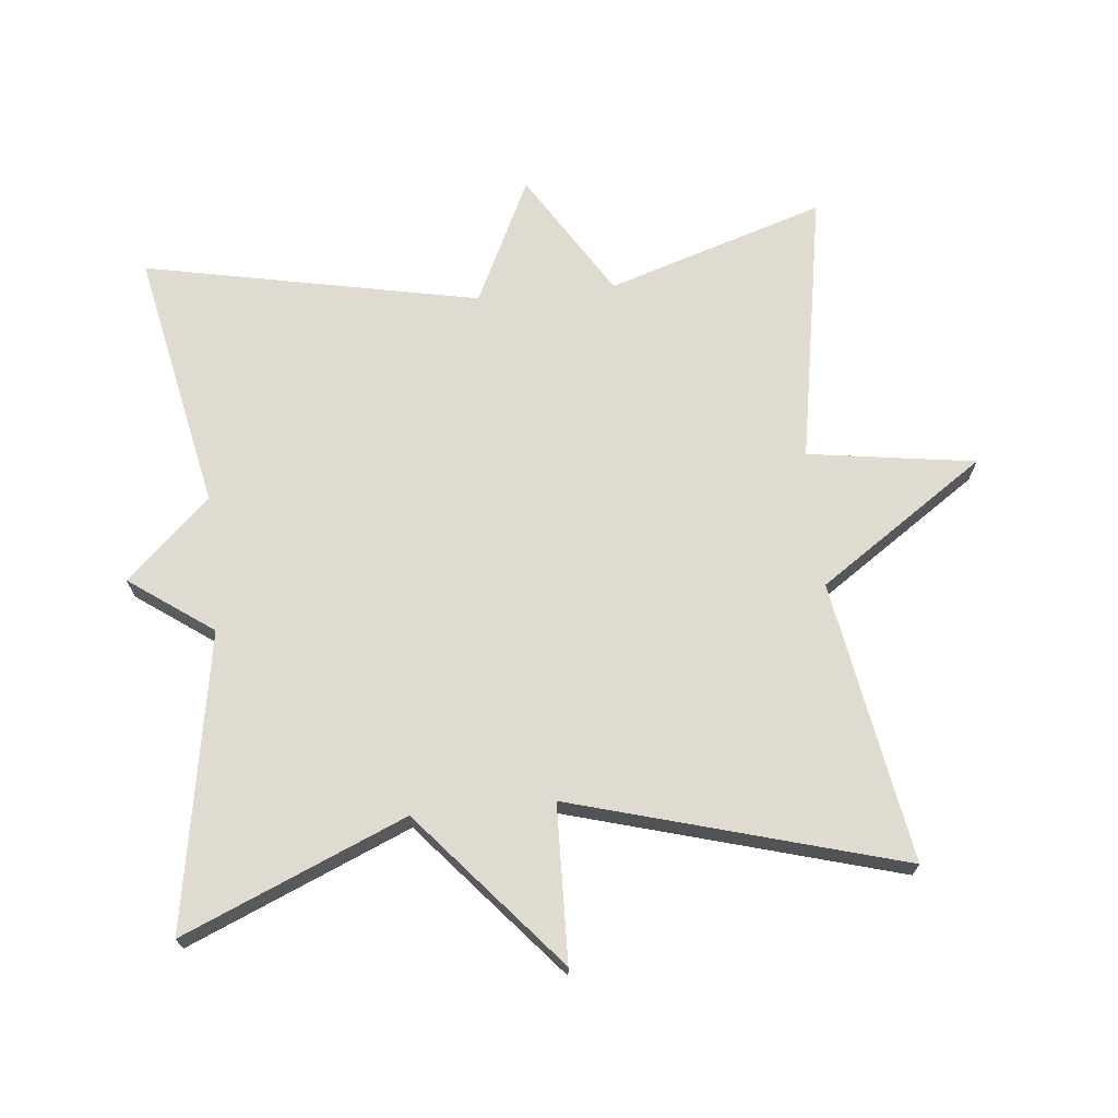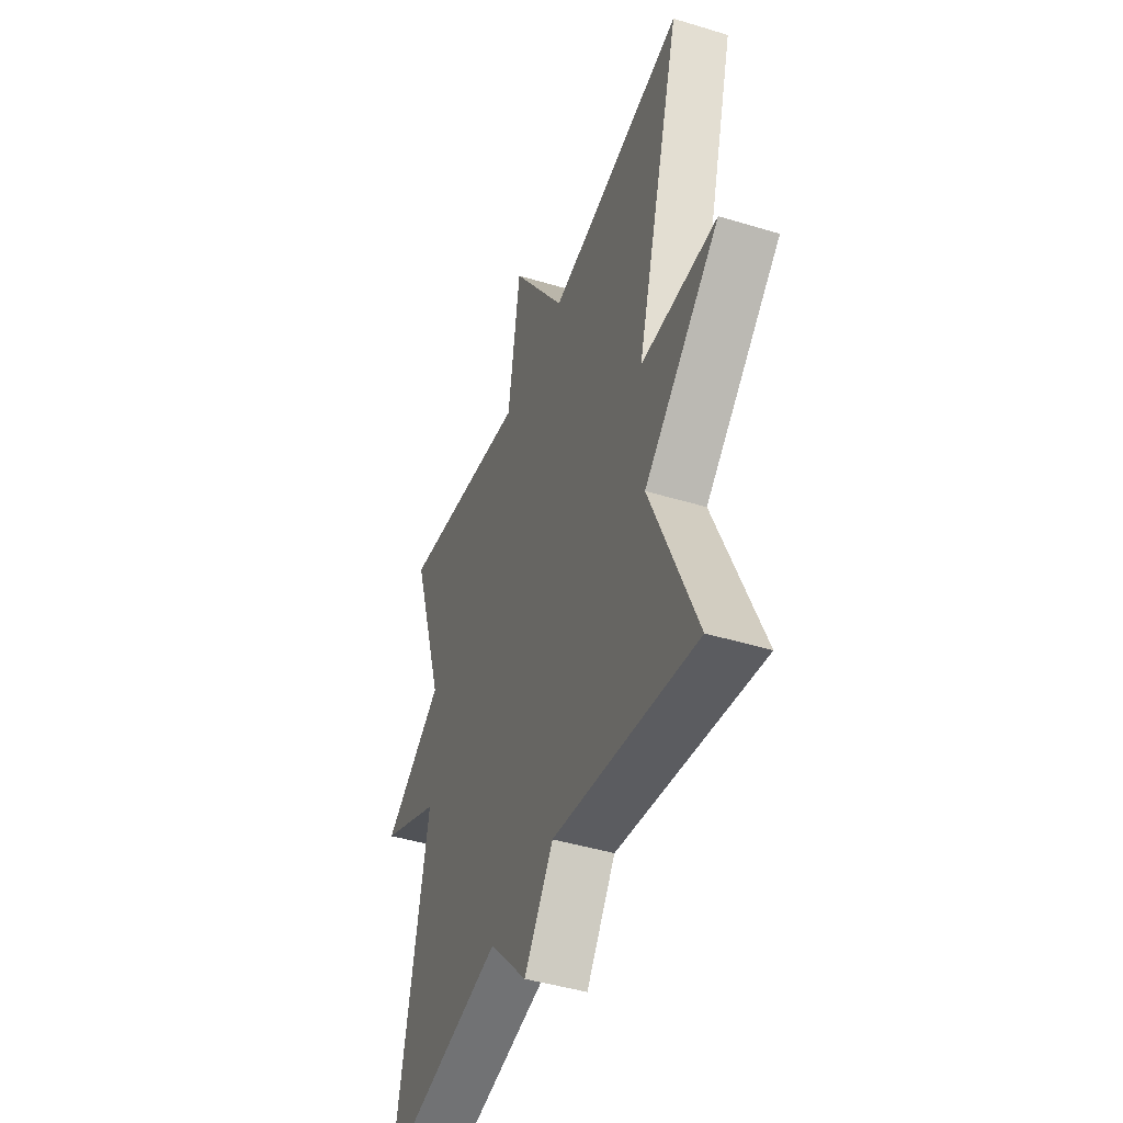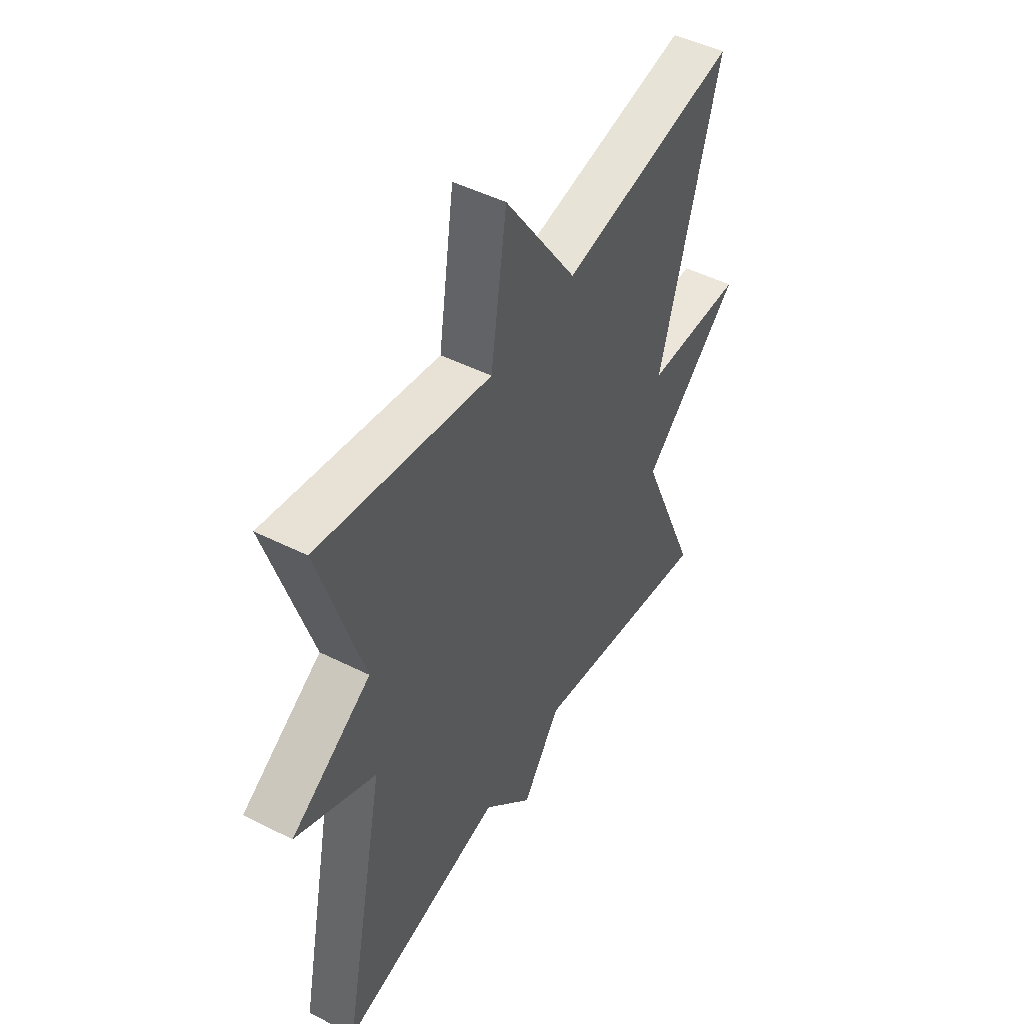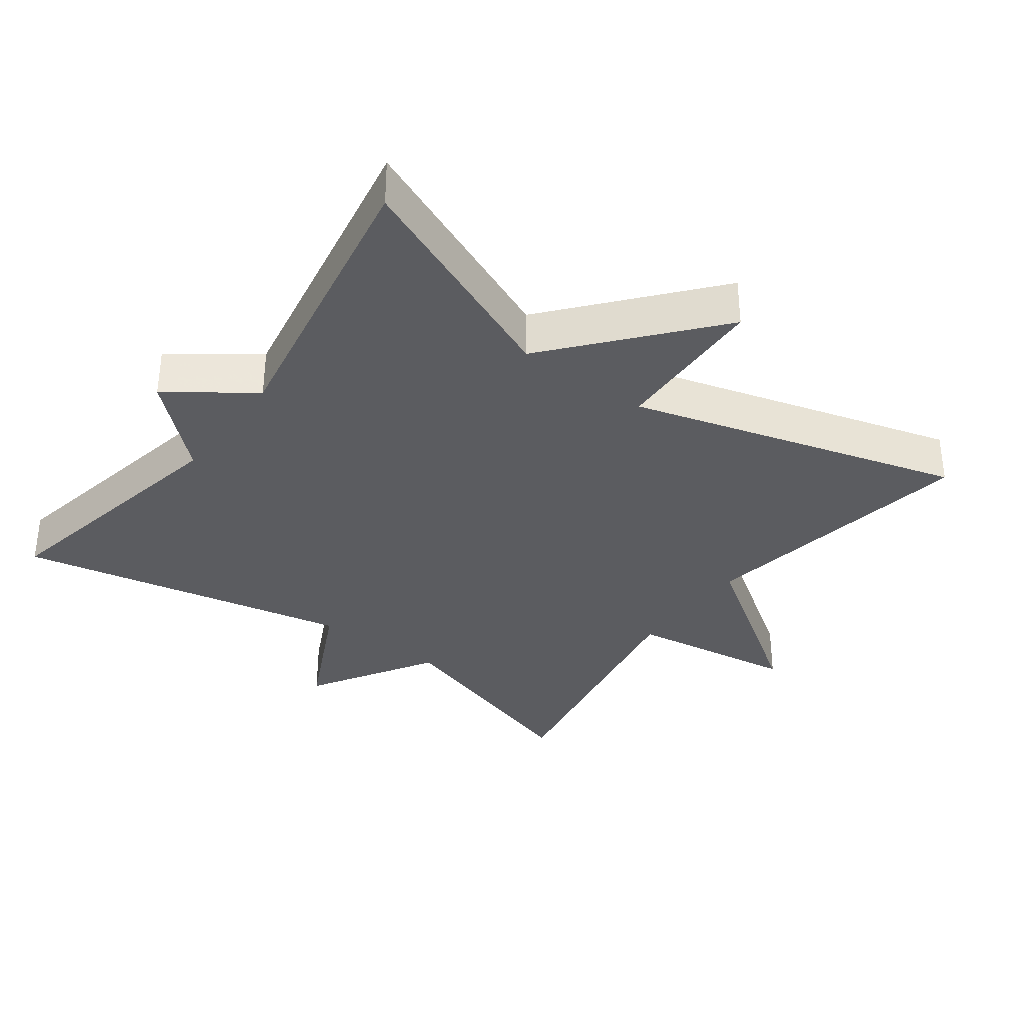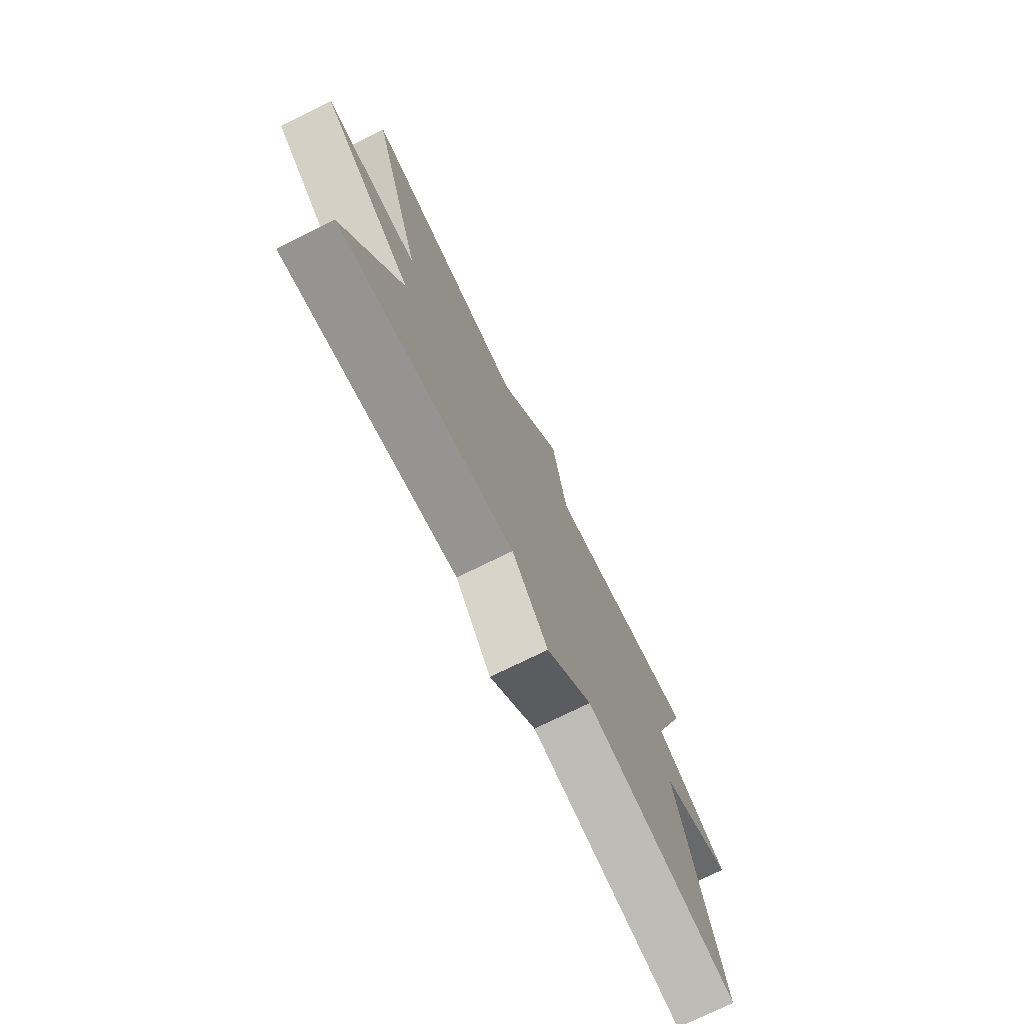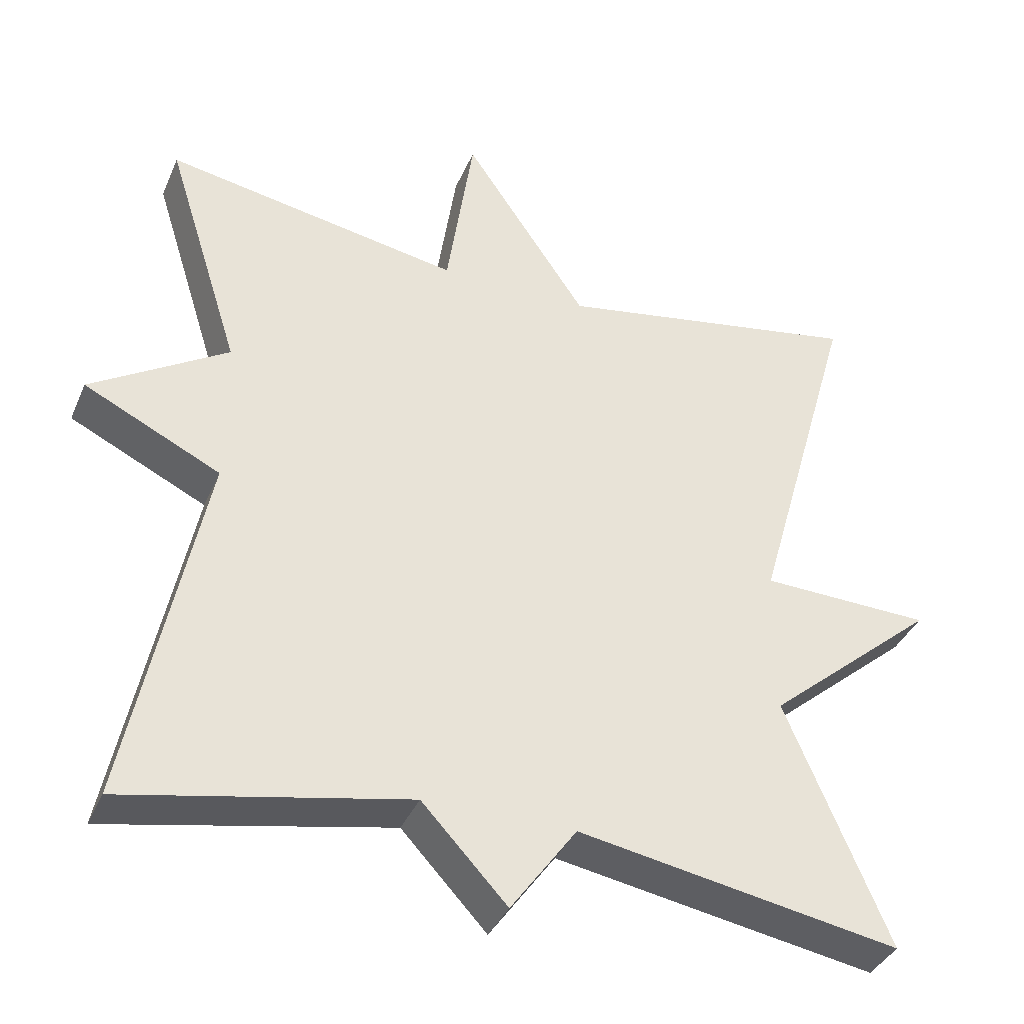
<metadata>
{"format":"obj","ext":"obj","renderer":"f3d","projection":"perspective","resolution":1024,"background":"white","views":[{"elev":70.0,"azim":-95.8,"up":"+Y"},{"elev":-44.4,"azim":-109.6,"up":"+Z"},{"elev":48.0,"azim":119.5,"up":"+Z"},{"elev":-34.8,"azim":-126.3,"up":"+Y"},{"elev":-75.8,"azim":-63.9,"up":"+Z"},{"elev":-37.5,"azim":158.5,"up":"+Z"}]}
</metadata>
<code>
v 0.5 0.07 0.5
v 0.401 0.07 0.185
v 0.582 0.07 0.073
v 0.401 0.07 -0.015
v 0.5 0.07 -0.5
v 0.126 0.07 -0.425
v 0.013 0.07 -0.546
v -0.074 0.07 -0.425
v -0.5 0.07 -0.5
v -0.364 0.07 -0.177
v -0.59 0.07 0.016
v -0.364 0.07 0.023
v -0.5 0.07 0.5
v -0.093 0.07 0.43
v 0.071 0.07 0.672
v 0.107 0.07 0.43
v 0.5 0 0.5
v 0.401 0 0.185
v 0.582 0 0.073
v 0.401 0 -0.015
v 0.5 0 -0.5
v 0.126 0 -0.425
v 0.013 0 -0.546
v -0.074 0 -0.425
v -0.5 0 -0.5
v -0.364 0 -0.177
v -0.59 0 0.016
v -0.364 0 0.023
v -0.5 0 0.5
v -0.093 0 0.43
v 0.071 0 0.672
v 0.107 0 0.43
f 14 15 16
f 12 13 14
f 12 14 16
f 10 11 12
f 16 1 2
f 12 16 2
f 10 12 2
f 8 9 10 2
f 6 7 8 2
f 4 5 6
f 2 3 4
f 2 4 6
f 32 31 30
f 30 29 28
f 32 30 28
f 28 27 26
f 18 17 32
f 18 32 28
f 18 28 26
f 18 26 25 24
f 18 24 23 22
f 22 21 20
f 20 19 18
f 22 20 18
f 1 17 18 2
f 2 18 19 3
f 3 19 20 4
f 4 20 21 5
f 5 21 22 6
f 6 22 23 7
f 7 23 24 8
f 8 24 25 9
f 9 25 26 10
f 10 26 27 11
f 11 27 28 12
f 12 28 29 13
f 13 29 30 14
f 14 30 31 15
f 15 31 32 16
f 16 32 17 1

</code>
